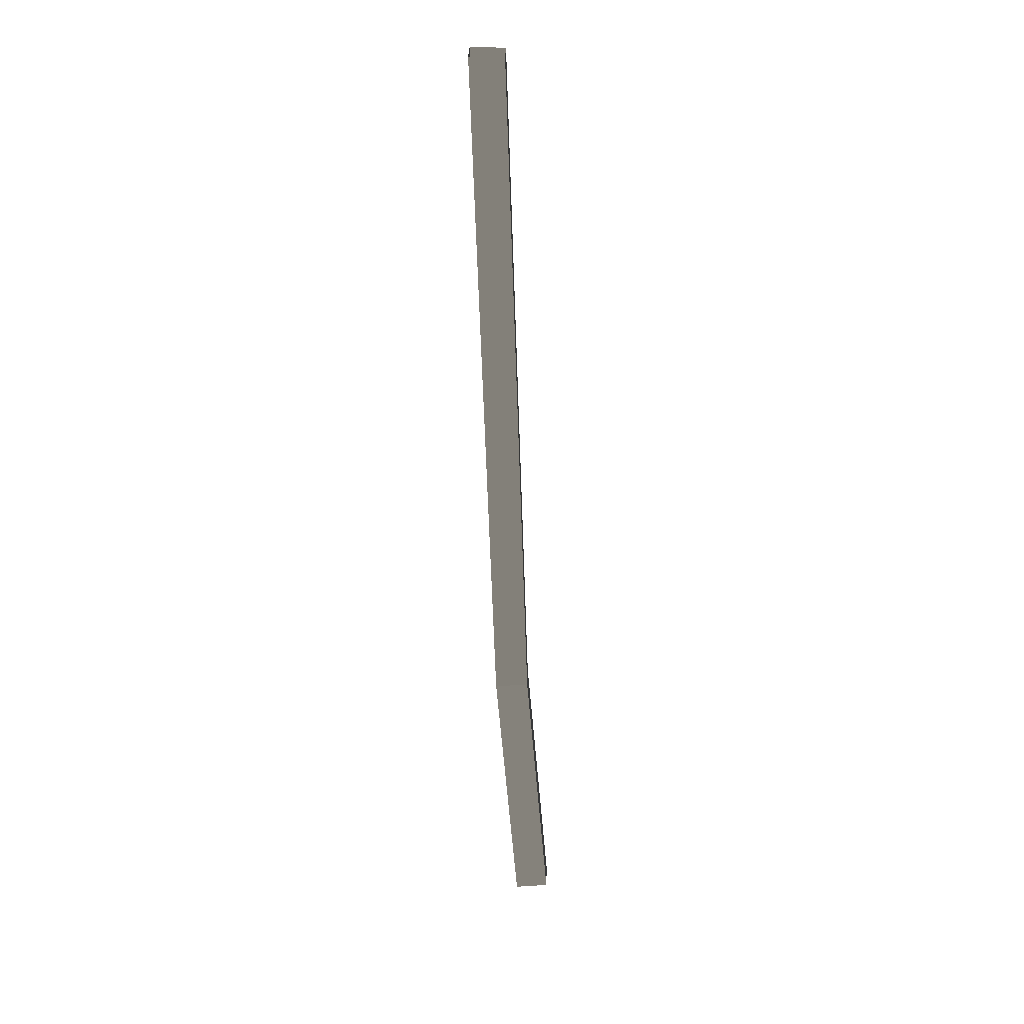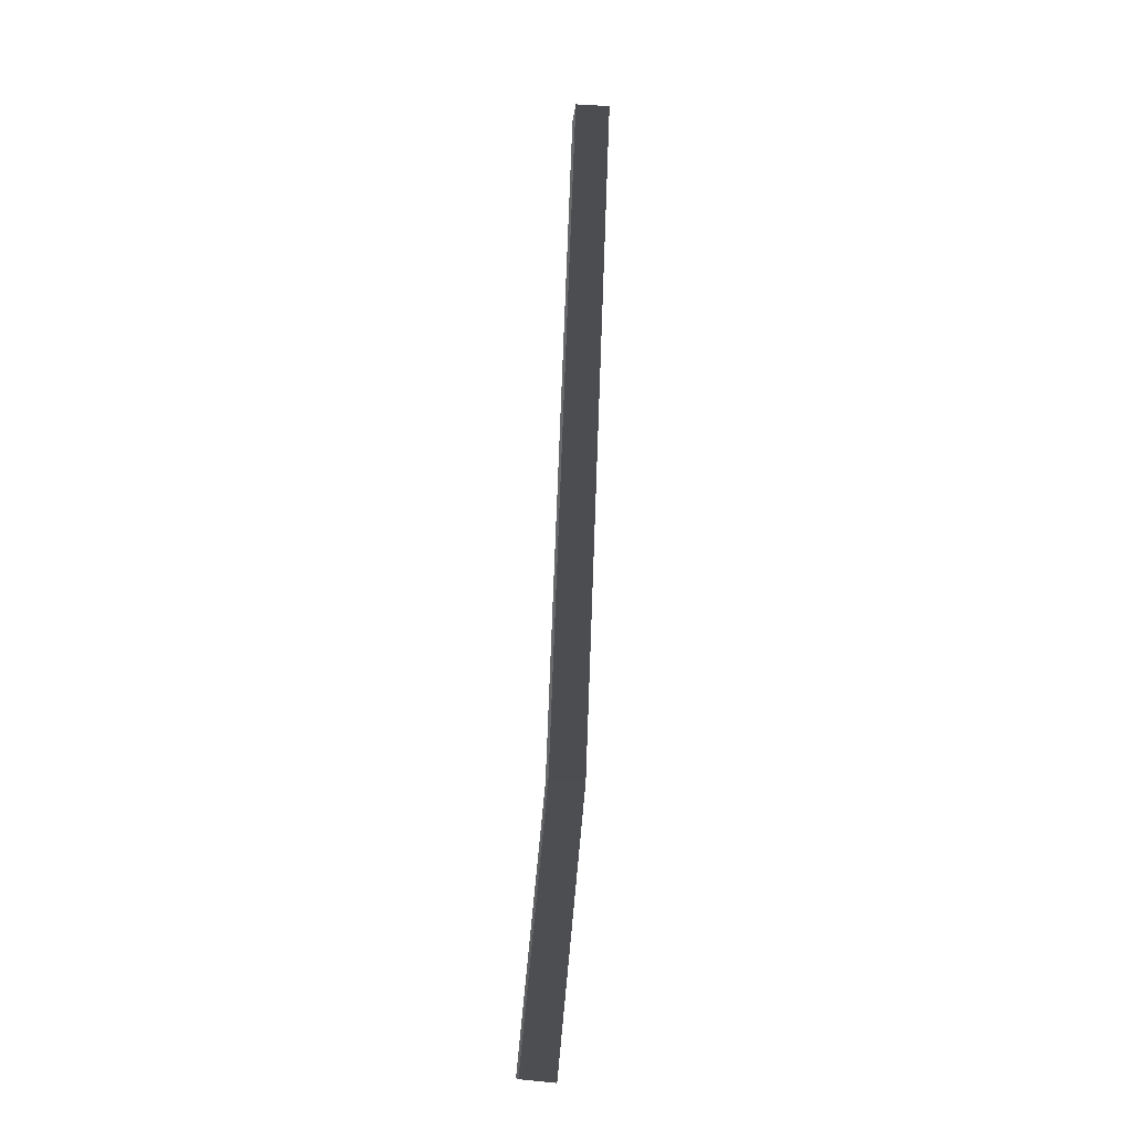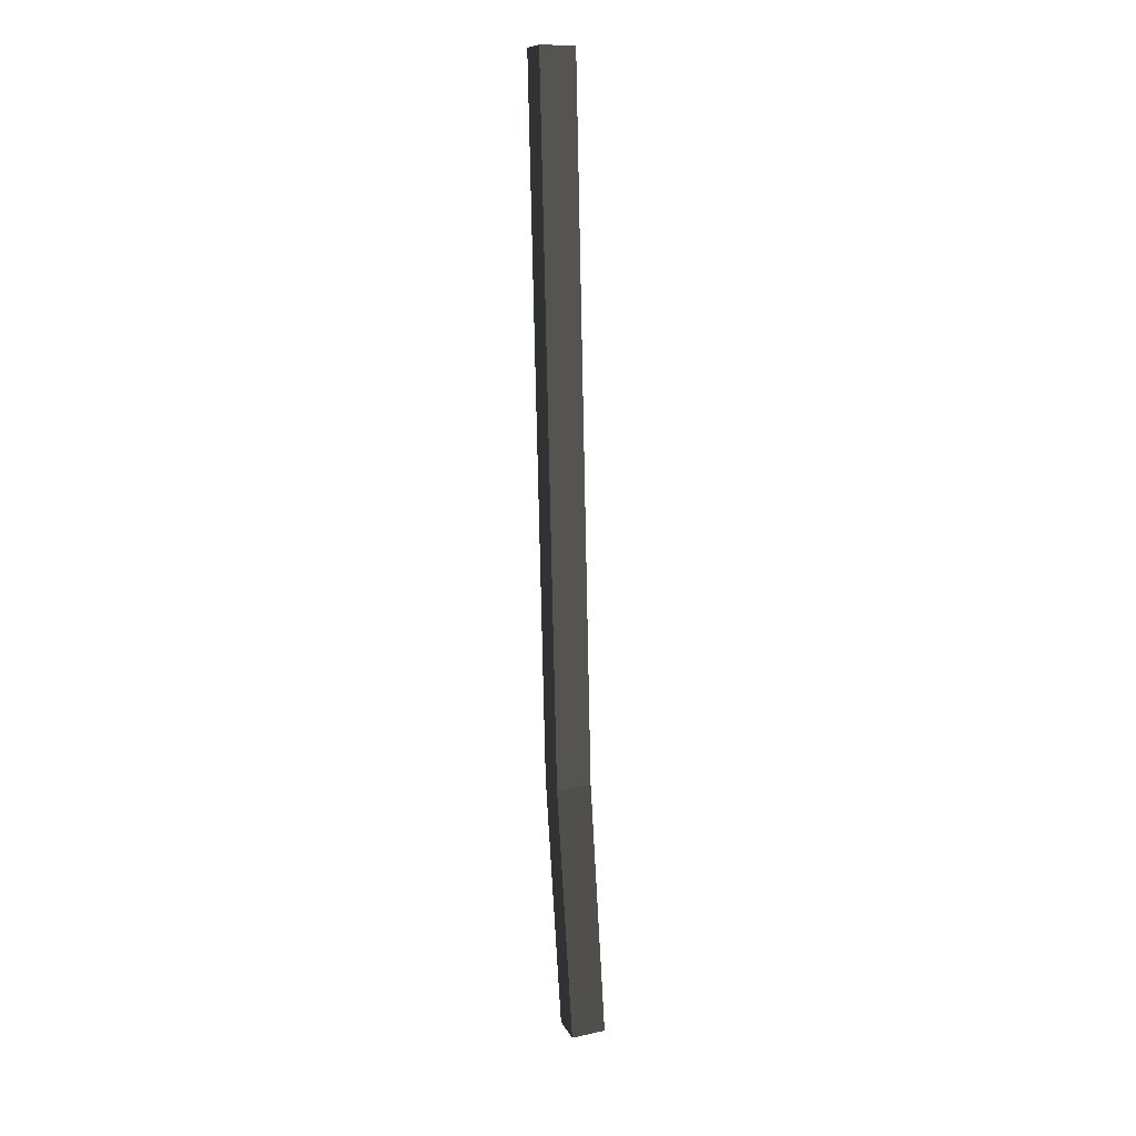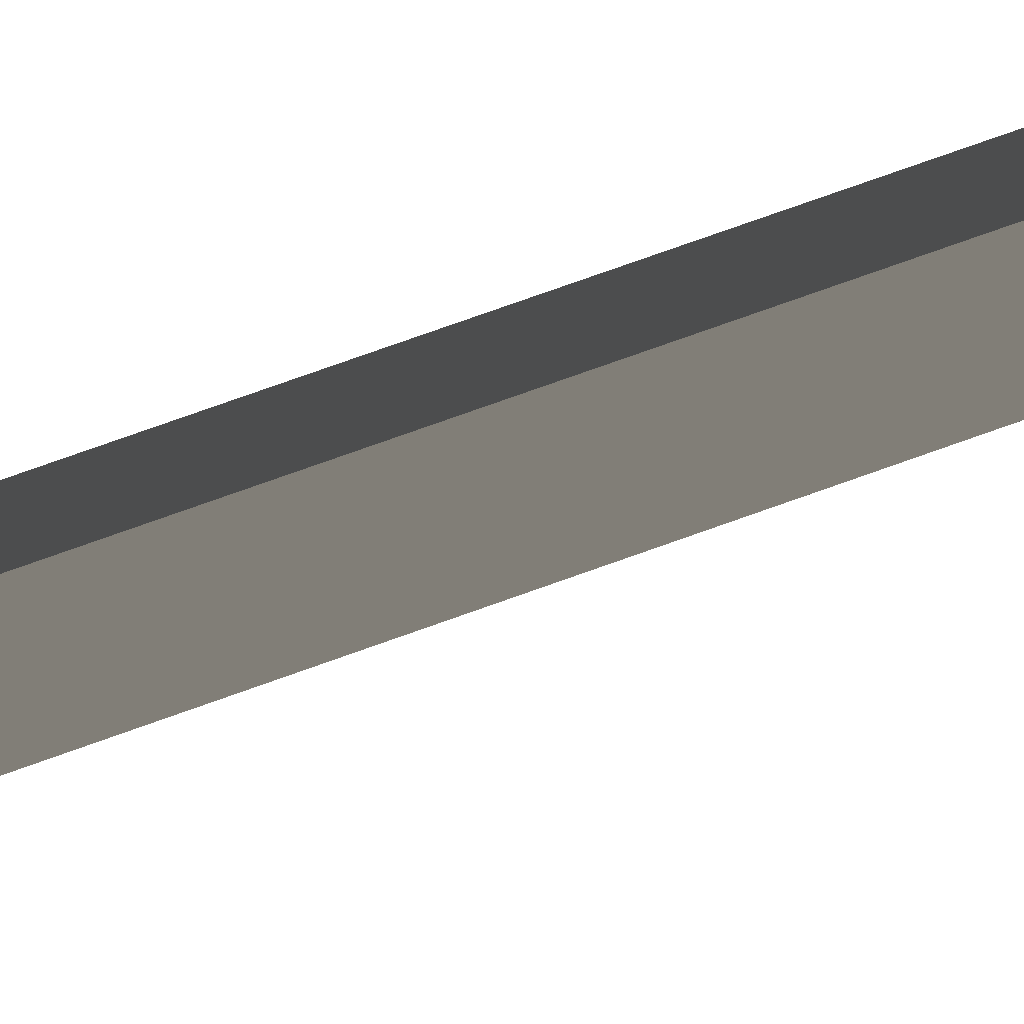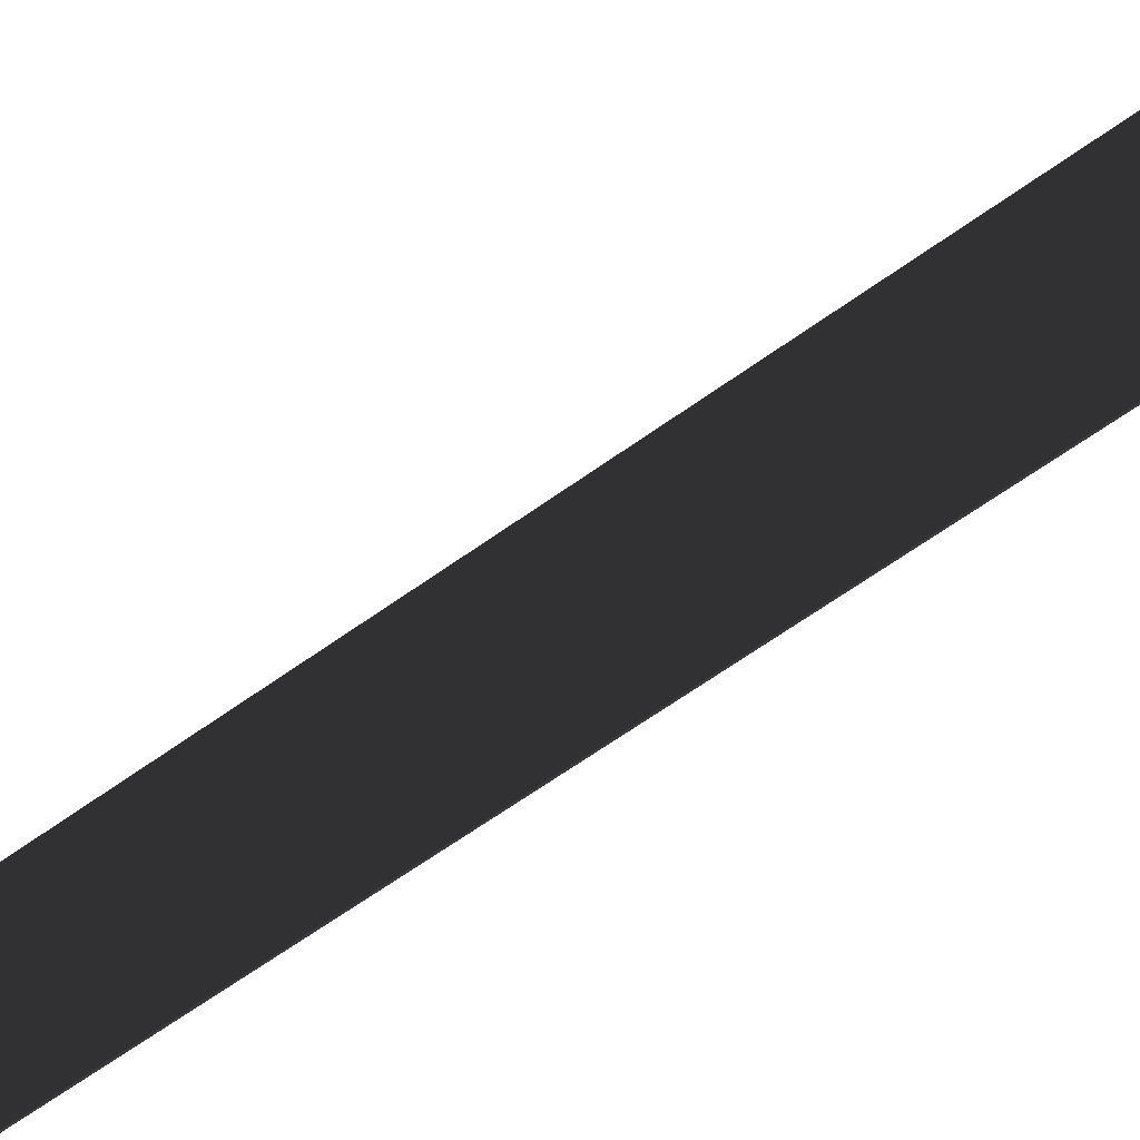
<metadata>
{"format":"obj","ext":"obj","renderer":"f3d","projection":"perspective","resolution":1024,"background":"white","views":[{"elev":28.8,"azim":-134.0,"up":"+Z"},{"elev":-18.2,"azim":39.3,"up":"+Z"},{"elev":10.2,"azim":116.2,"up":"+Z"},{"elev":69.7,"azim":-107.5,"up":"+Y"},{"elev":-35.3,"azim":-38.7,"up":"+Y"}]}
</metadata>
<code>
v 0.01574 -0.02519 1.38
v 0.1514 -0.1629 1.364
v -0.03786 -0.1629 -0.133
v -0.1734 -0.02519 -0.1158
v 0.3407 0.1124 5.253
v 0.2041 -0.02519 5.253
v 0.01574 -0.02519 1.38
v 0.1514 0.1124 1.364
v -0.03786 0.1124 -0.133
v 0.09764 -0.02519 -0.1501
v 0.2871 -0.02519 1.349
v 0.1514 0.1124 1.364
v -0.03786 -0.1629 -0.133
v 0.1514 -0.1629 1.364
v 0.2871 -0.02519 1.349
v 0.09764 -0.02519 -0.1501
v 0.1514 -0.1629 1.364
v 0.3407 -0.1629 5.253
v 0.4773 -0.02519 5.254
v 0.1514 -0.1629 1.364
v 0.4773 -0.02519 5.254
v 0.2871 -0.02519 1.349
v 0.1514 0.1124 1.364
v 0.2871 -0.02519 1.349
v 0.4773 -0.02519 5.254
v 0.1514 0.1124 1.364
v 0.4773 -0.02519 5.254
v 0.3407 0.1124 5.253
v 0.3407 -0.1629 5.253
v 0.1514 -0.1629 1.364
v 0.01574 -0.02519 1.38
v 0.2041 -0.02519 5.253
v 0.1514 0.1124 1.364
v 0.01574 -0.02519 1.38
v -0.1734 -0.02519 -0.1158
v -0.03786 0.1124 -0.133
g Tree_3(Clone)_37214_519
f 1 3 2
f 1 4 3
f 5 7 6
f 5 8 7
f 9 11 10
f 9 12 11
f 13 15 14
f 13 16 15
f 17 19 18
f 20 22 21
f 23 25 24
f 26 28 27
f 29 31 30
f 29 32 31
f 33 35 34
f 33 36 35

</code>
